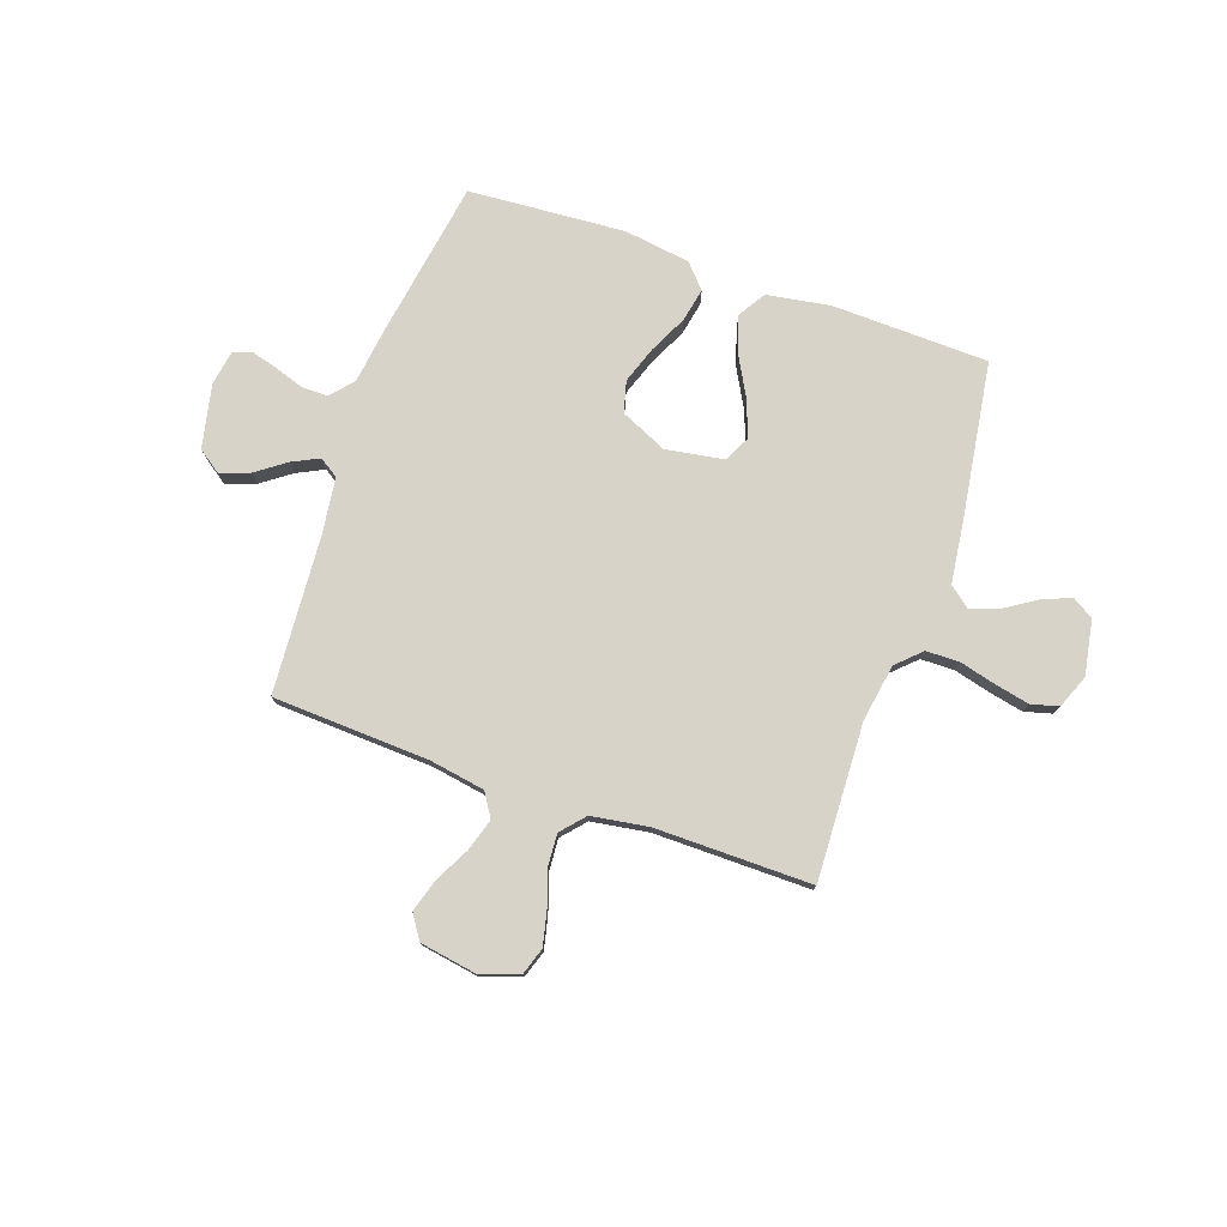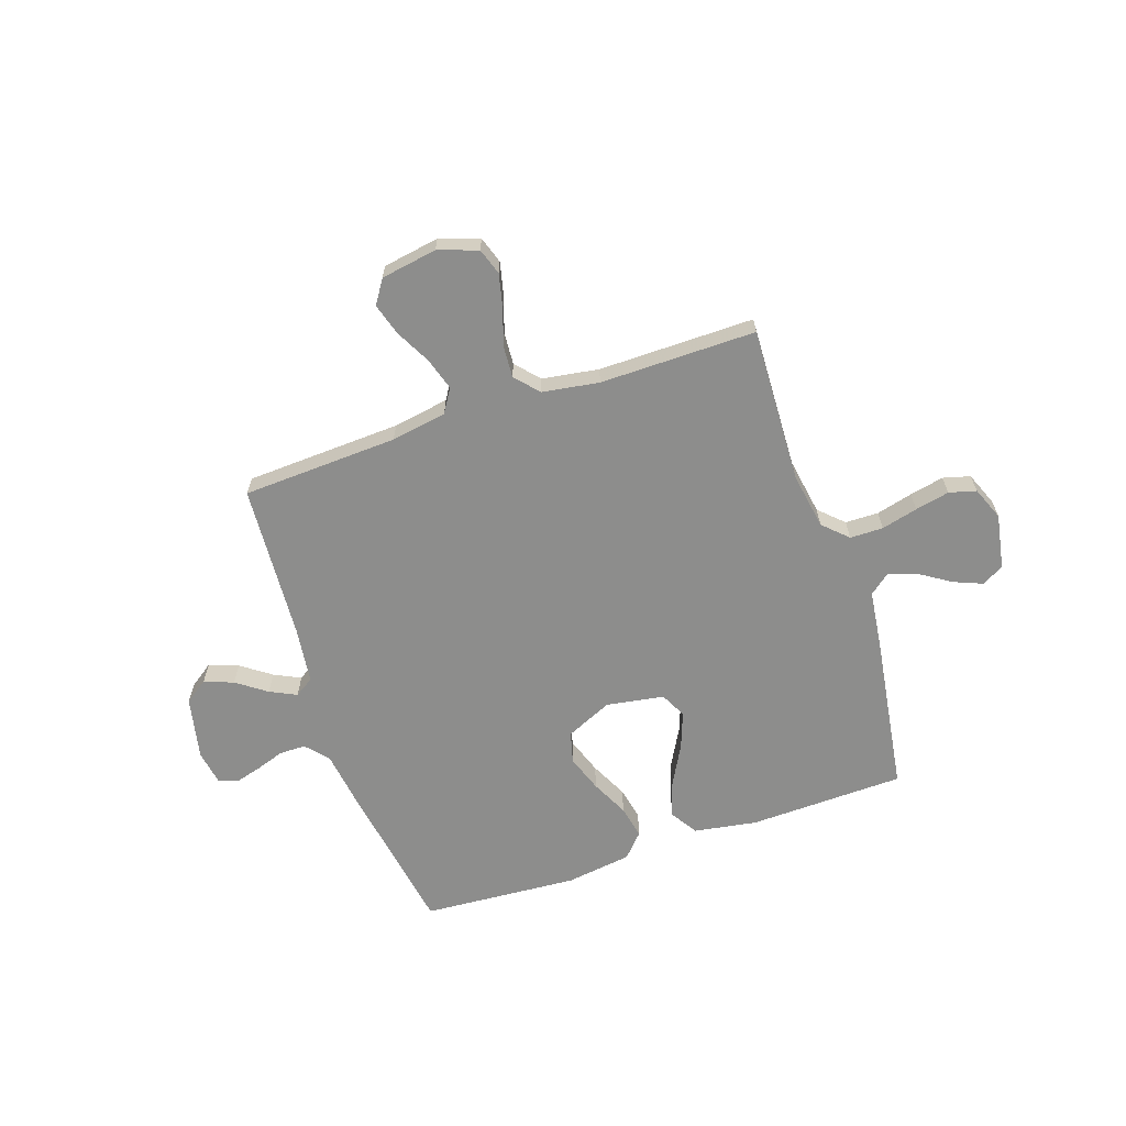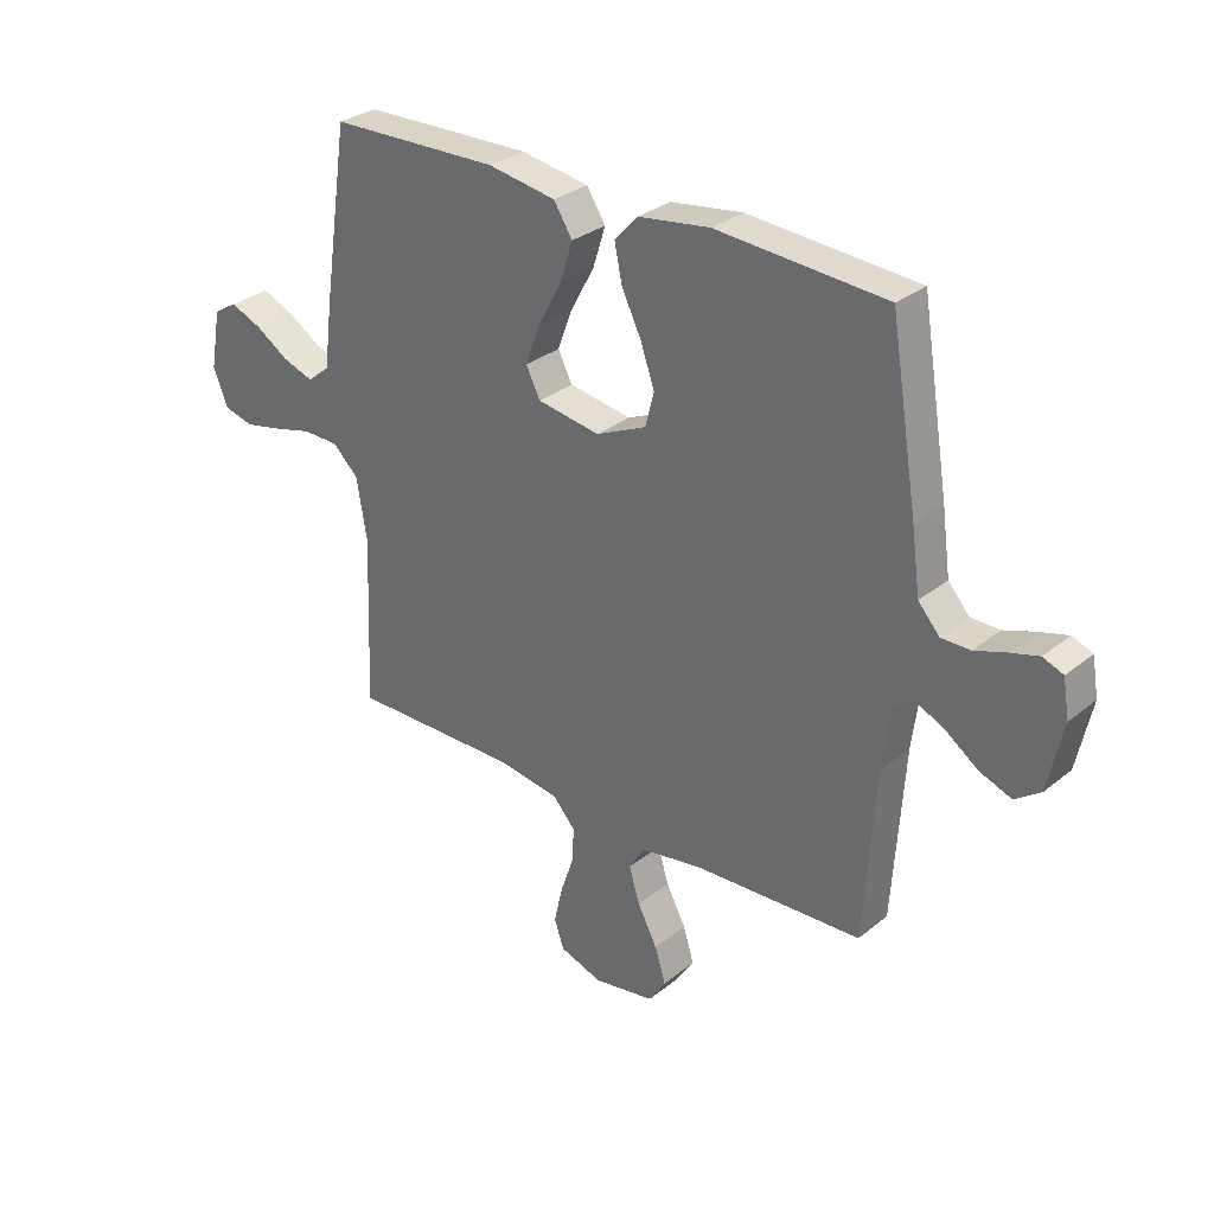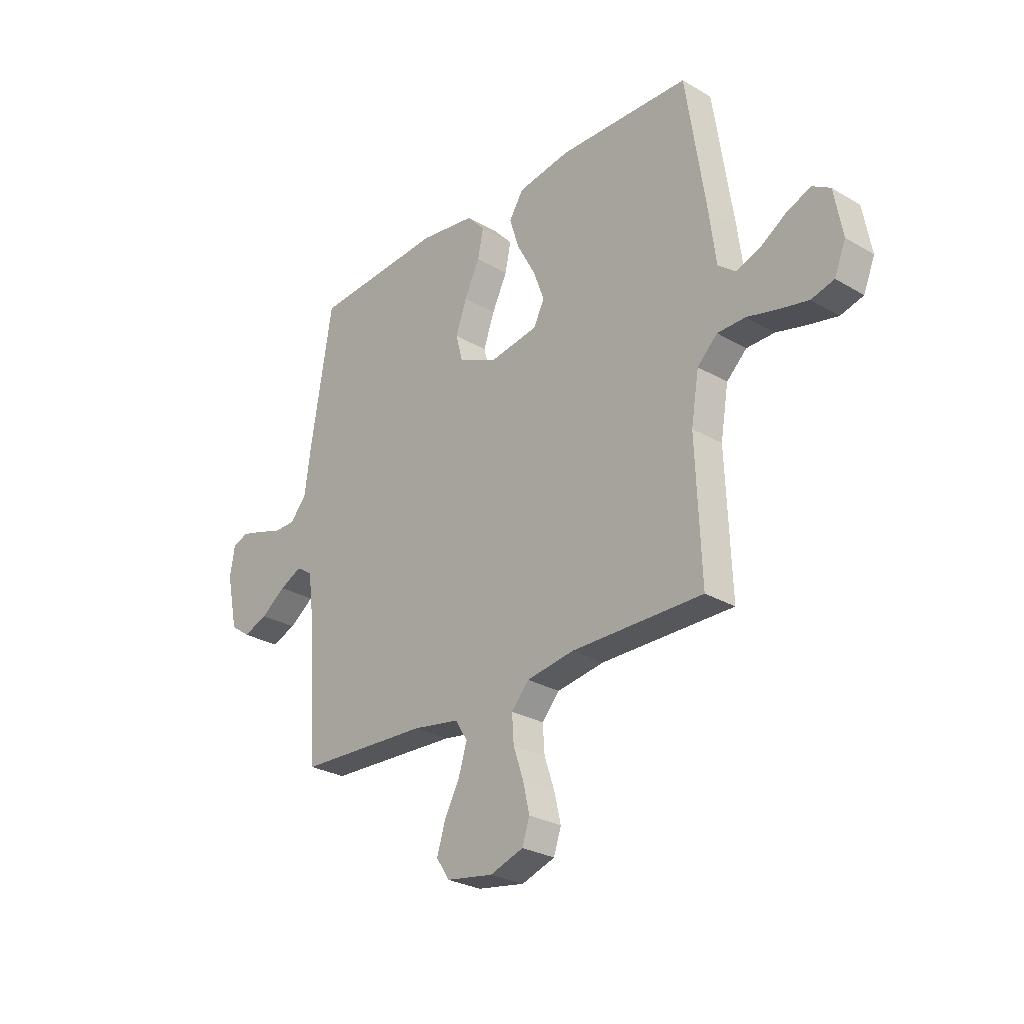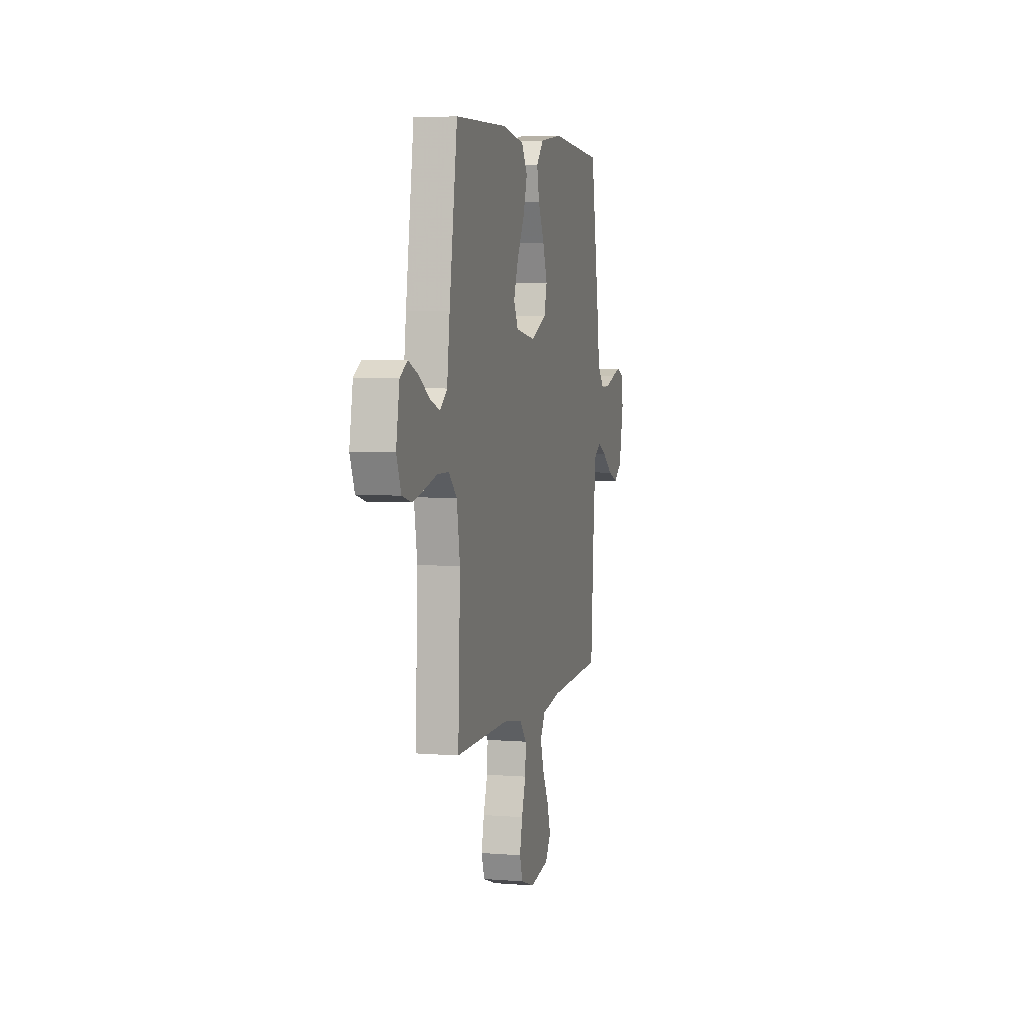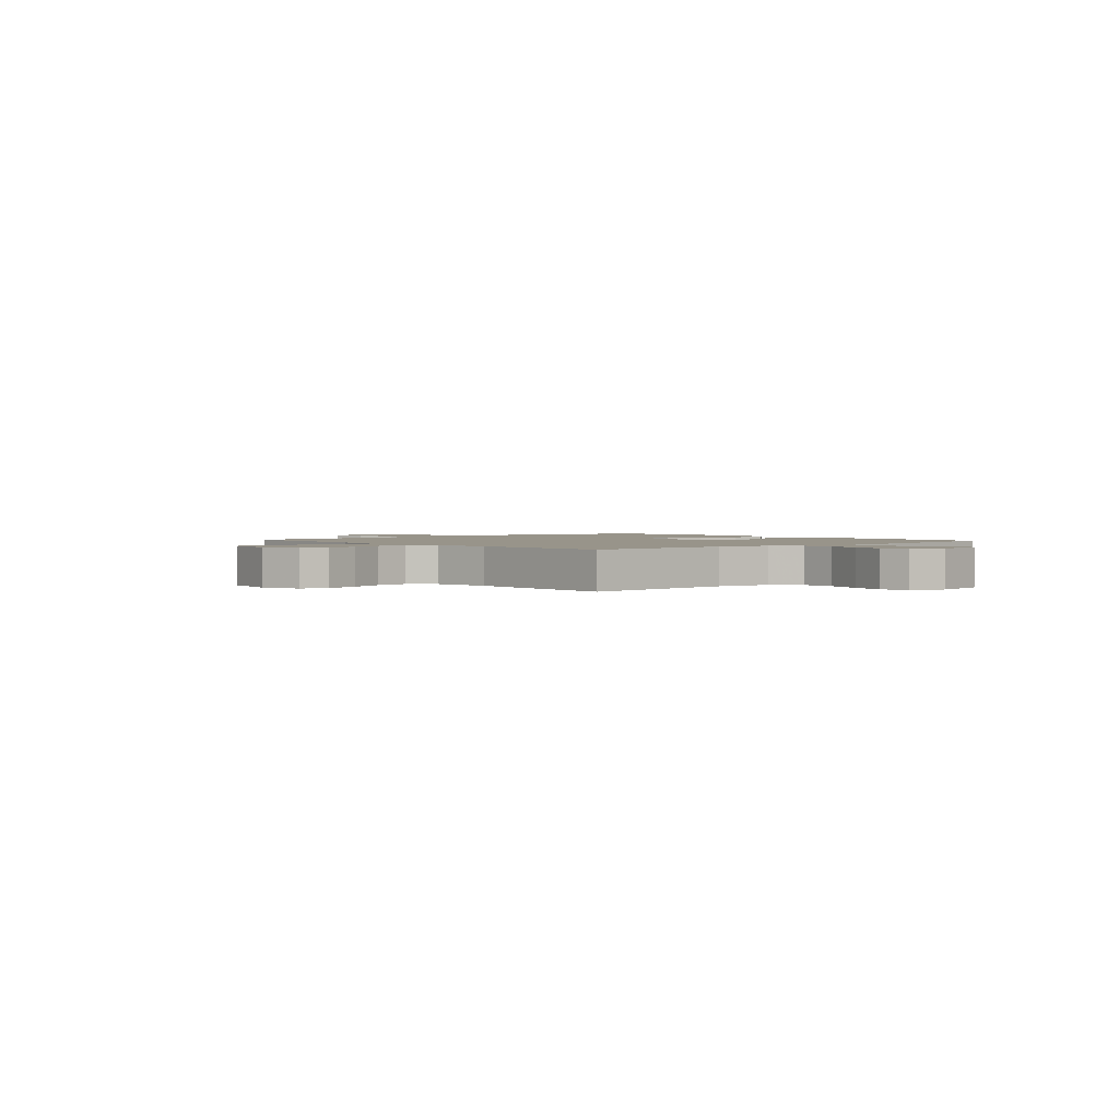
<metadata>
{"format":"obj","ext":"obj","renderer":"f3d","projection":"perspective","resolution":1024,"background":"white","views":[{"elev":77.0,"azim":-160.8,"up":"+Y"},{"elev":-64.4,"azim":-161.3,"up":"+Y"},{"elev":30.2,"azim":40.9,"up":"+Z"},{"elev":-27.5,"azim":-132.0,"up":"+Z"},{"elev":5.0,"azim":-75.9,"up":"+Z"},{"elev":1.8,"azim":-131.2,"up":"+Y"}]}
</metadata>
<code>
v -0.5 0.07 0.5
v -0.2 0.07 0.508
v -0.079 0.07 0.488
v -0.046 0.07 0.436
v -0.068 0.07 0.366
v -0.11 0.07 0.289
v -0.136 0.07 0.219
v -0.111 0.07 0.169
v 0 0.07 0.151
v 0.089 0.07 0.191
v 0.105 0.07 0.251
v 0.08 0.07 0.322
v 0.045 0.07 0.394
v 0.032 0.07 0.458
v 0.073 0.07 0.503
v 0.2 0.07 0.521
v 0.5 0.07 0.5
v 0.549 0.07 0.2
v 0.564 0.07 0.09
v 0.602 0.07 0.047
v 0.653 0.07 0.047
v 0.709 0.07 0.066
v 0.759 0.07 0.08
v 0.795 0.07 0.066
v 0.806 0.07 0
v 0.78 0.07 -0.121
v 0.735 0.07 -0.153
v 0.679 0.07 -0.132
v 0.622 0.07 -0.091
v 0.571 0.07 -0.066
v 0.534 0.07 -0.09
v 0.52 0.07 -0.2
v 0.5 0.07 -0.5
v 0.2 0.07 -0.514
v 0.093 0.07 -0.532
v 0.065 0.07 -0.577
v 0.084 0.07 -0.639
v 0.119 0.07 -0.706
v 0.138 0.07 -0.768
v 0.108 0.07 -0.814
v 0 0.07 -0.832
v -0.076 0.07 -0.806
v -0.093 0.07 -0.755
v -0.078 0.07 -0.69
v -0.055 0.07 -0.622
v -0.051 0.07 -0.56
v -0.091 0.07 -0.515
v -0.2 0.07 -0.498
v -0.5 0.07 -0.5
v -0.488 0.07 -0.2
v -0.506 0.07 -0.091
v -0.552 0.07 -0.047
v -0.616 0.07 -0.046
v -0.686 0.07 -0.064
v -0.752 0.07 -0.078
v -0.804 0.07 -0.064
v -0.83 0.07 0
v -0.811 0.07 0.105
v -0.77 0.07 0.13
v -0.714 0.07 0.107
v -0.655 0.07 0.069
v -0.6 0.07 0.05
v -0.56 0.07 0.082
v -0.545 0.07 0.2
v -0.5 0 0.5
v -0.2 0 0.508
v -0.079 0 0.488
v -0.046 0 0.436
v -0.068 0 0.366
v -0.11 0 0.289
v -0.136 0 0.219
v -0.111 0 0.169
v 0 0 0.151
v 0.089 0 0.191
v 0.105 0 0.251
v 0.08 0 0.322
v 0.045 0 0.394
v 0.032 0 0.458
v 0.073 0 0.503
v 0.2 0 0.521
v 0.5 0 0.5
v 0.549 0 0.2
v 0.564 0 0.09
v 0.602 0 0.047
v 0.653 0 0.047
v 0.709 0 0.066
v 0.759 0 0.08
v 0.795 0 0.066
v 0.806 0 0
v 0.78 0 -0.121
v 0.735 0 -0.153
v 0.679 0 -0.132
v 0.622 0 -0.091
v 0.571 0 -0.066
v 0.534 0 -0.09
v 0.52 0 -0.2
v 0.5 0 -0.5
v 0.2 0 -0.514
v 0.093 0 -0.532
v 0.065 0 -0.577
v 0.084 0 -0.639
v 0.119 0 -0.706
v 0.138 0 -0.768
v 0.108 0 -0.814
v 0 0 -0.832
v -0.076 0 -0.806
v -0.093 0 -0.755
v -0.078 0 -0.69
v -0.055 0 -0.622
v -0.051 0 -0.56
v -0.091 0 -0.515
v -0.2 0 -0.498
v -0.5 0 -0.5
v -0.488 0 -0.2
v -0.506 0 -0.091
v -0.552 0 -0.047
v -0.616 0 -0.046
v -0.686 0 -0.064
v -0.752 0 -0.078
v -0.804 0 -0.064
v -0.83 0 0
v -0.811 0 0.105
v -0.77 0 0.13
v -0.714 0 0.107
v -0.655 0 0.069
v -0.6 0 0.05
v -0.56 0 0.082
v -0.545 0 0.2
f 4 5 6
f 3 4 6
f 2 3 6
f 1 2 6
f 64 1 6
f 63 64 6
f 62 63 6 7
f 59 60 61
f 58 59 61
f 57 58 61
f 56 57 61
f 55 56 61
f 54 55 61
f 53 54 61
f 52 53 61 62
f 62 7 8
f 52 62 8
f 51 52 8
f 48 49 50
f 51 8 9
f 50 51 9
f 48 50 9
f 47 48 9
f 43 44 45
f 42 43 45
f 41 42 45
f 40 41 45
f 39 40 45
f 38 39 45
f 37 38 45
f 36 37 45 46
f 47 9 10
f 46 47 10
f 36 46 10
f 35 36 10
f 32 33 34
f 35 10 11
f 34 35 11
f 32 34 11
f 31 32 11
f 27 28 29
f 26 27 29
f 25 26 29
f 24 25 29
f 23 24 29
f 22 23 29
f 21 22 29
f 20 21 29 30
f 31 11 12
f 30 31 12
f 20 30 12
f 19 20 12
f 17 18 19
f 16 17 19
f 15 16 19
f 14 15 19
f 13 14 19
f 12 13 19
f 70 69 68
f 70 68 67
f 70 67 66
f 70 66 65
f 70 65 128
f 70 128 127
f 71 70 127 126
f 125 124 123
f 125 123 122
f 125 122 121
f 125 121 120
f 125 120 119
f 125 119 118
f 125 118 117
f 126 125 117 116
f 72 71 126
f 72 126 116
f 72 116 115
f 114 113 112
f 73 72 115
f 73 115 114
f 73 114 112
f 73 112 111
f 109 108 107
f 109 107 106
f 109 106 105
f 109 105 104
f 109 104 103
f 109 103 102
f 109 102 101
f 110 109 101 100
f 74 73 111
f 74 111 110
f 74 110 100
f 74 100 99
f 98 97 96
f 75 74 99
f 75 99 98
f 75 98 96
f 75 96 95
f 93 92 91
f 93 91 90
f 93 90 89
f 93 89 88
f 93 88 87
f 93 87 86
f 93 86 85
f 94 93 85 84
f 76 75 95
f 76 95 94
f 76 94 84
f 76 84 83
f 83 82 81
f 83 81 80
f 83 80 79
f 83 79 78
f 83 78 77
f 83 77 76
f 1 65 66 2
f 2 66 67 3
f 3 67 68 4
f 4 68 69 5
f 5 69 70 6
f 6 70 71 7
f 7 71 72 8
f 8 72 73 9
f 9 73 74 10
f 10 74 75 11
f 11 75 76 12
f 12 76 77 13
f 13 77 78 14
f 14 78 79 15
f 15 79 80 16
f 16 80 81 17
f 17 81 82 18
f 18 82 83 19
f 19 83 84 20
f 20 84 85 21
f 21 85 86 22
f 22 86 87 23
f 23 87 88 24
f 24 88 89 25
f 25 89 90 26
f 26 90 91 27
f 27 91 92 28
f 28 92 93 29
f 29 93 94 30
f 30 94 95 31
f 31 95 96 32
f 32 96 97 33
f 33 97 98 34
f 34 98 99 35
f 35 99 100 36
f 36 100 101 37
f 37 101 102 38
f 38 102 103 39
f 39 103 104 40
f 40 104 105 41
f 41 105 106 42
f 42 106 107 43
f 43 107 108 44
f 44 108 109 45
f 45 109 110 46
f 46 110 111 47
f 47 111 112 48
f 48 112 113 49
f 49 113 114 50
f 50 114 115 51
f 51 115 116 52
f 52 116 117 53
f 53 117 118 54
f 54 118 119 55
f 55 119 120 56
f 56 120 121 57
f 57 121 122 58
f 58 122 123 59
f 59 123 124 60
f 60 124 125 61
f 61 125 126 62
f 62 126 127 63
f 63 127 128 64
f 64 128 65 1

</code>
